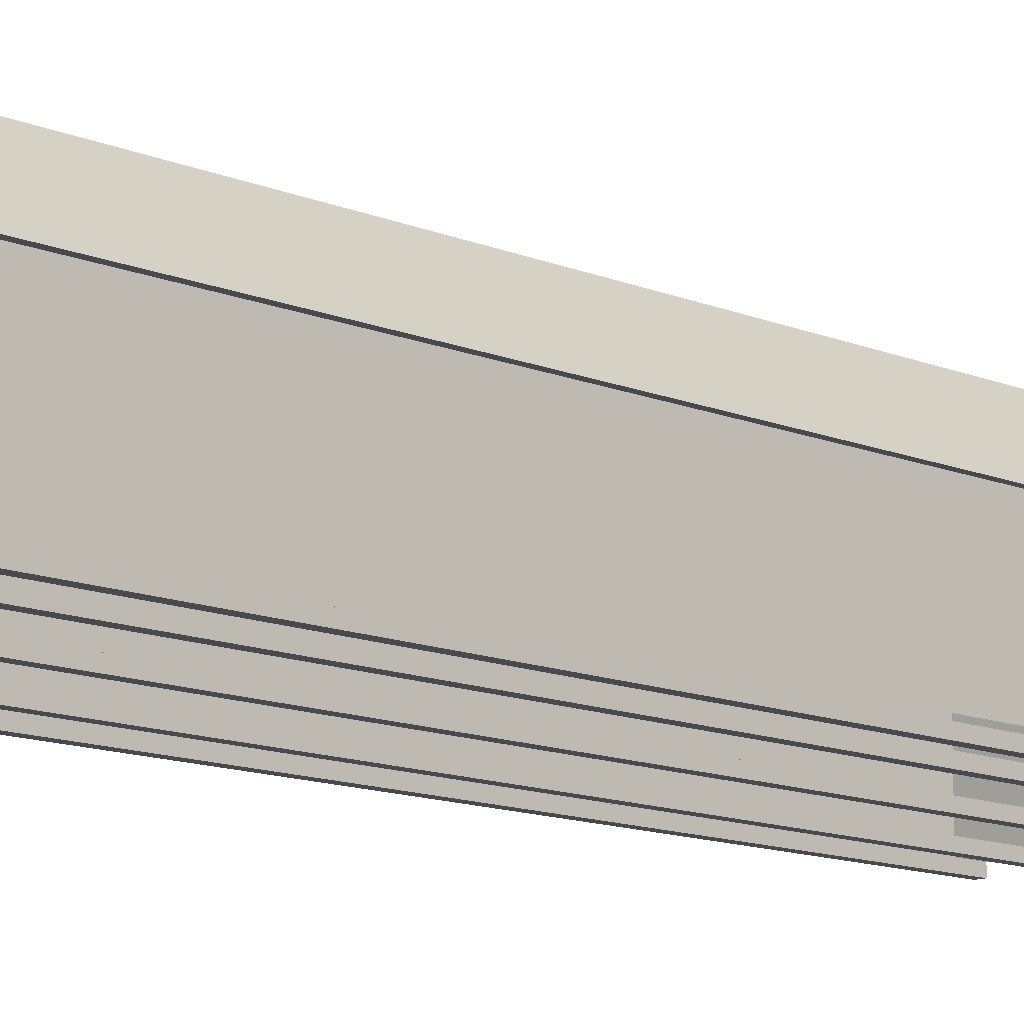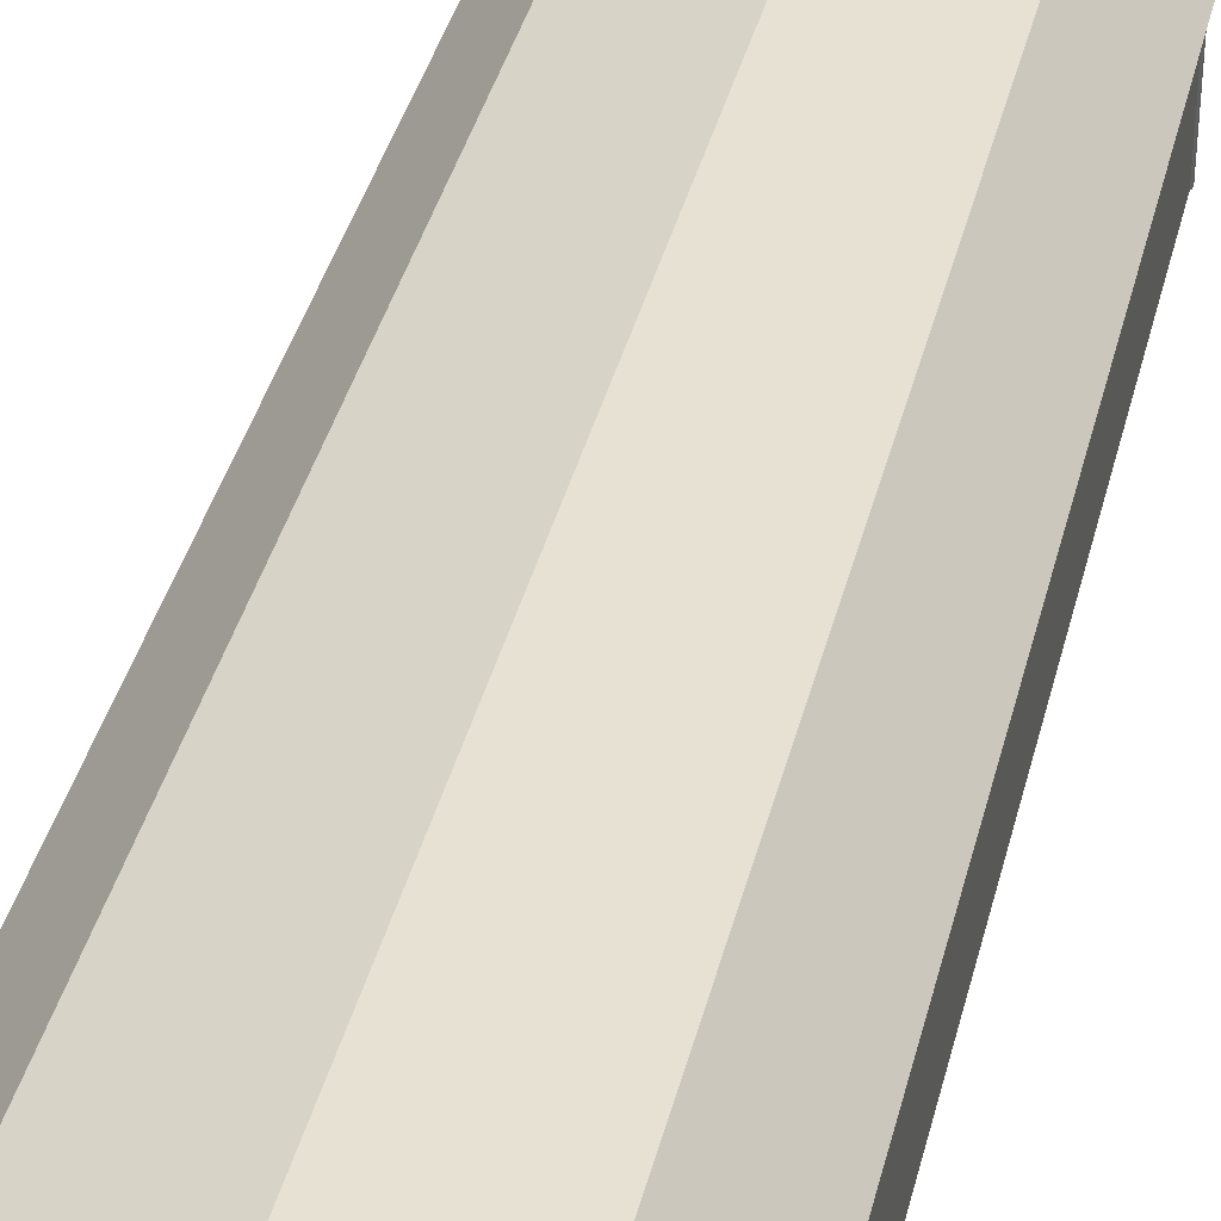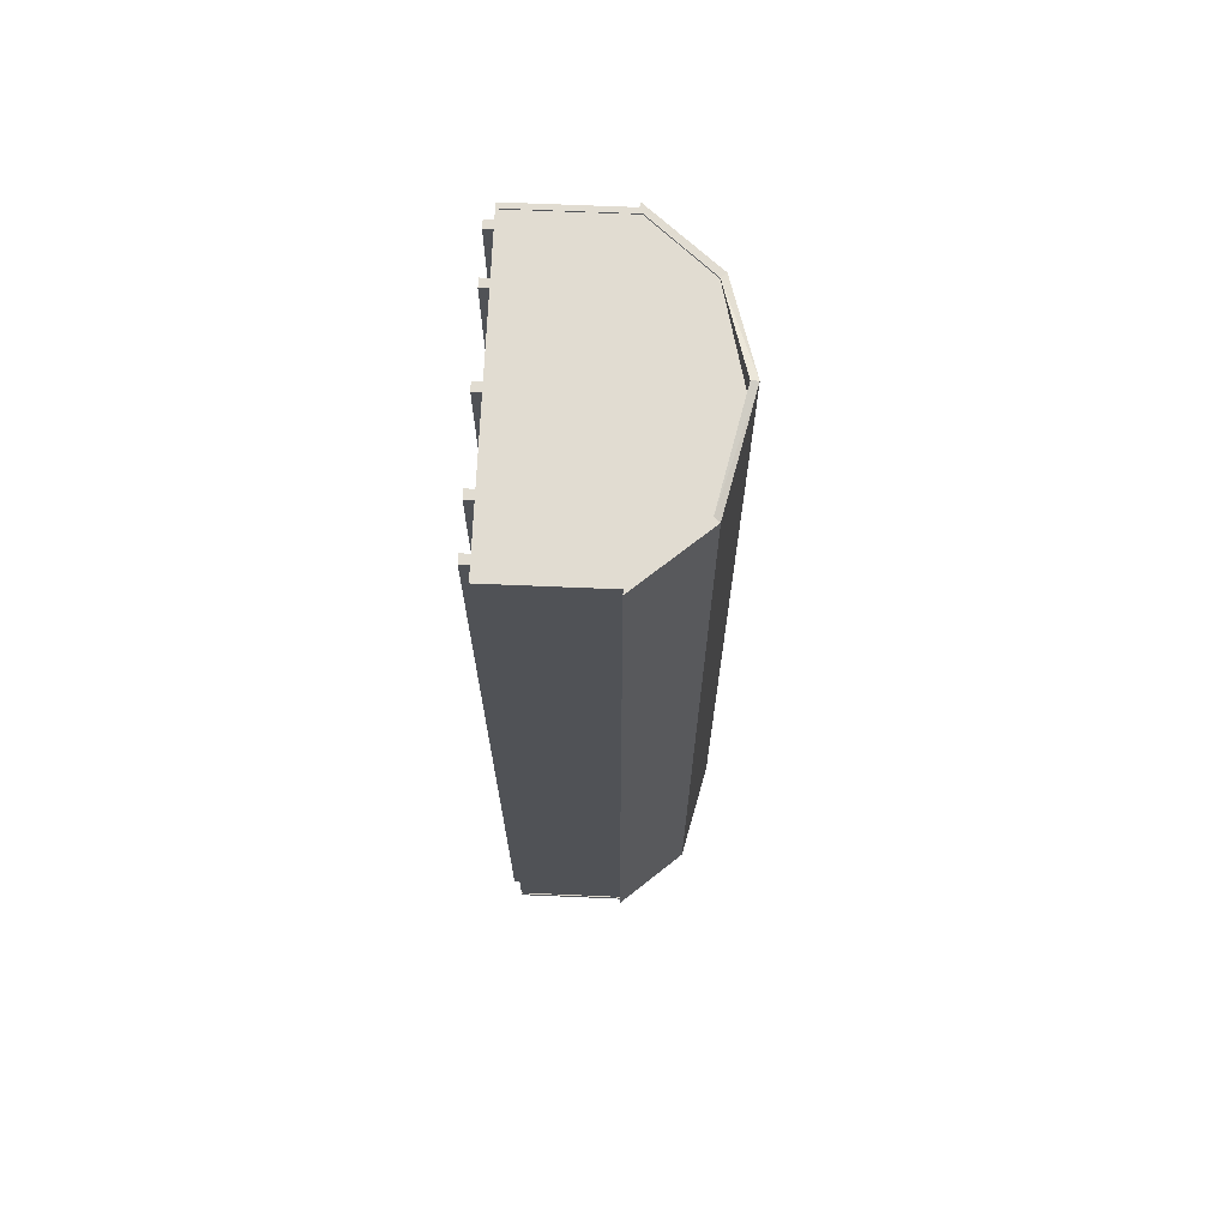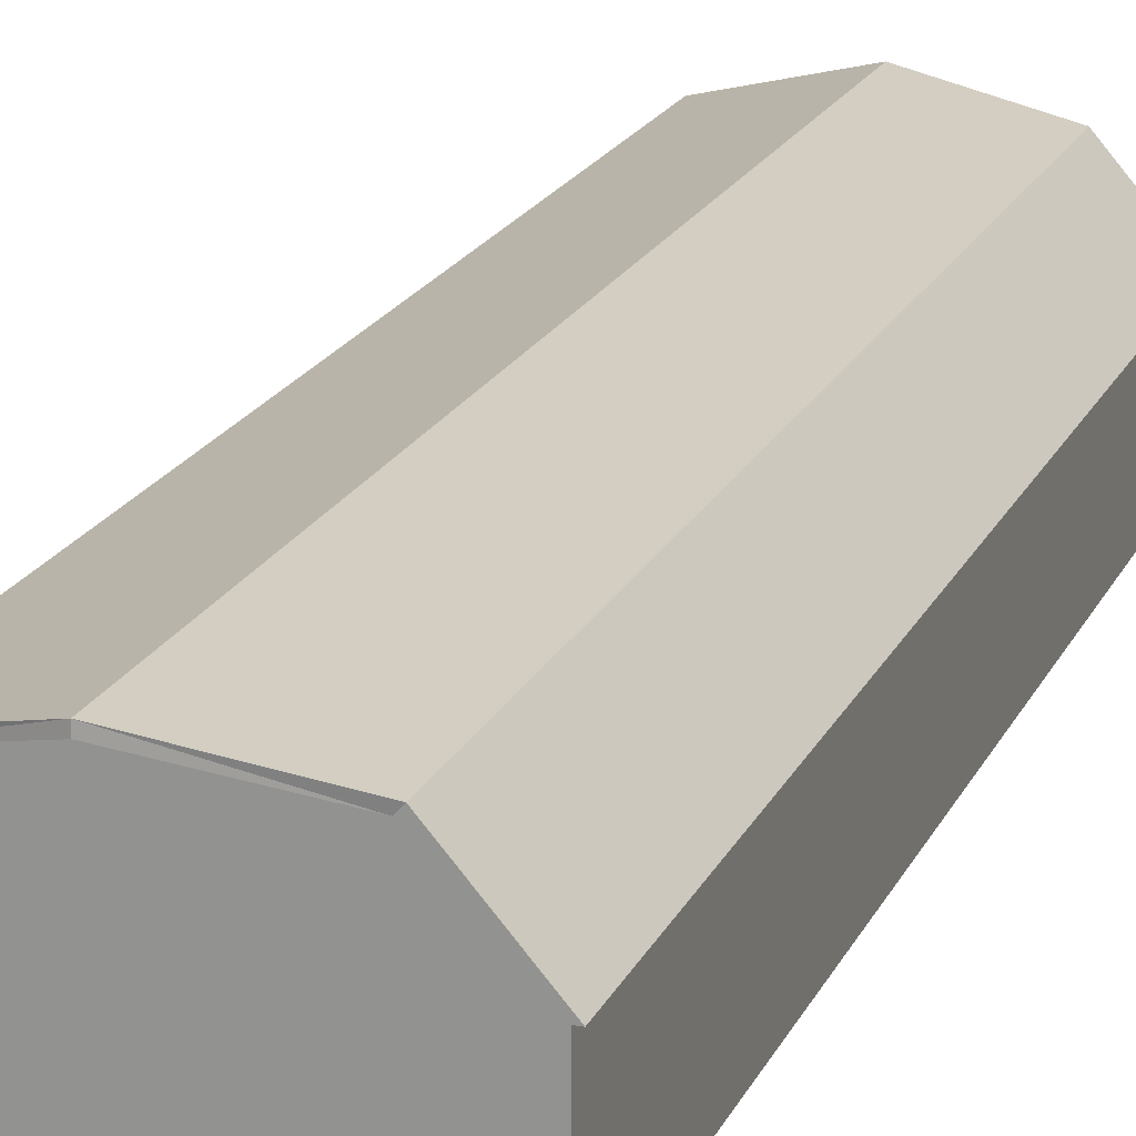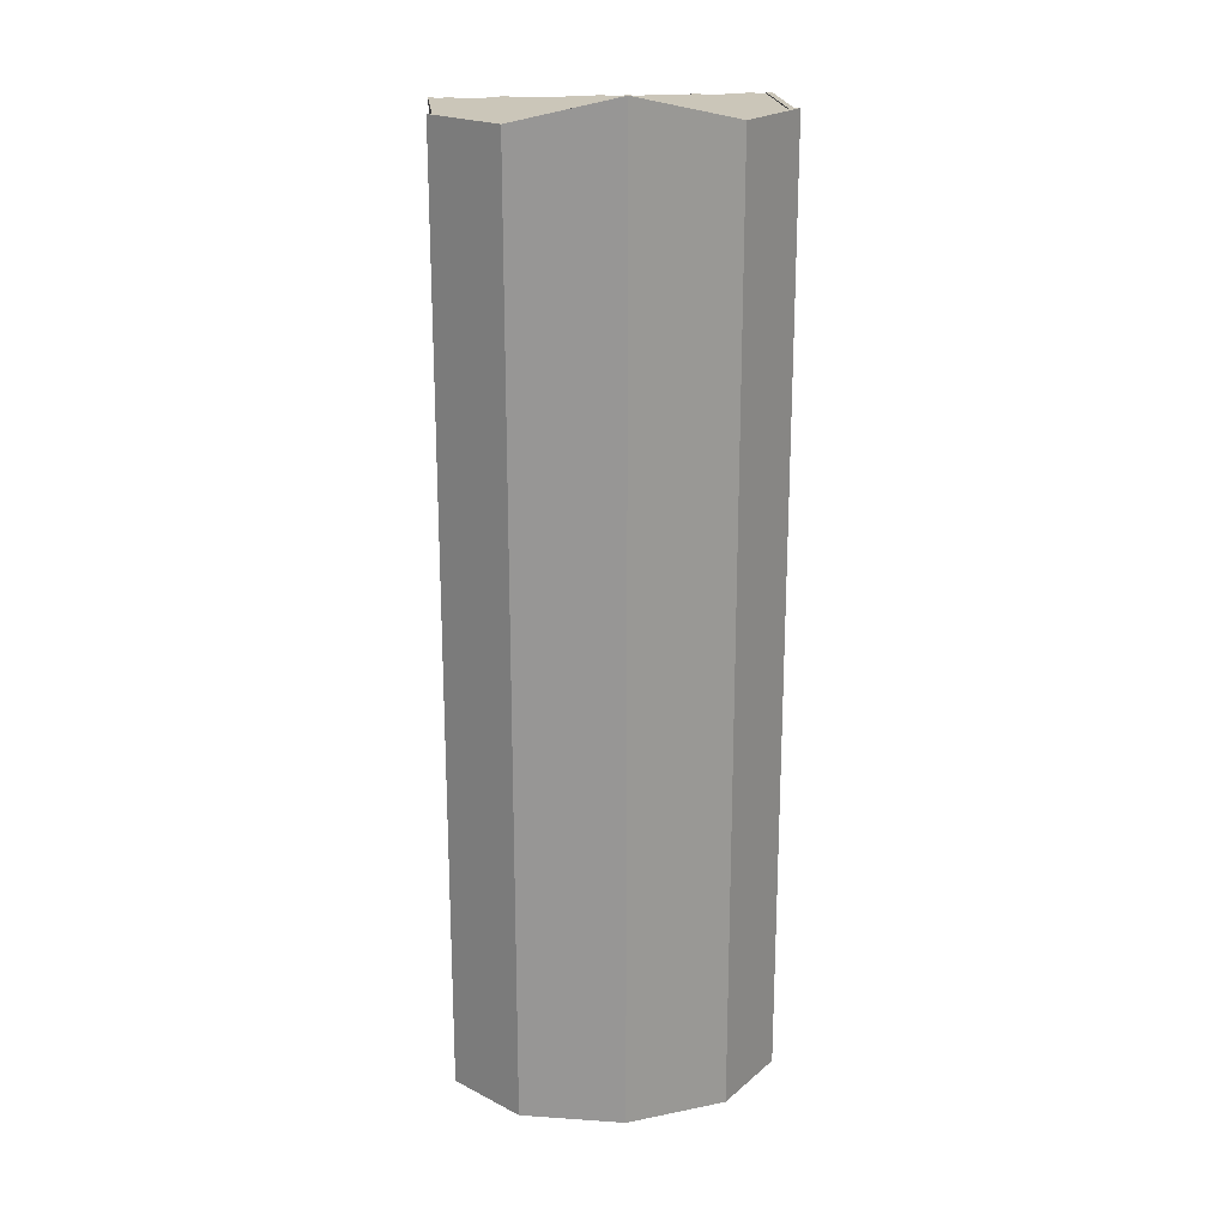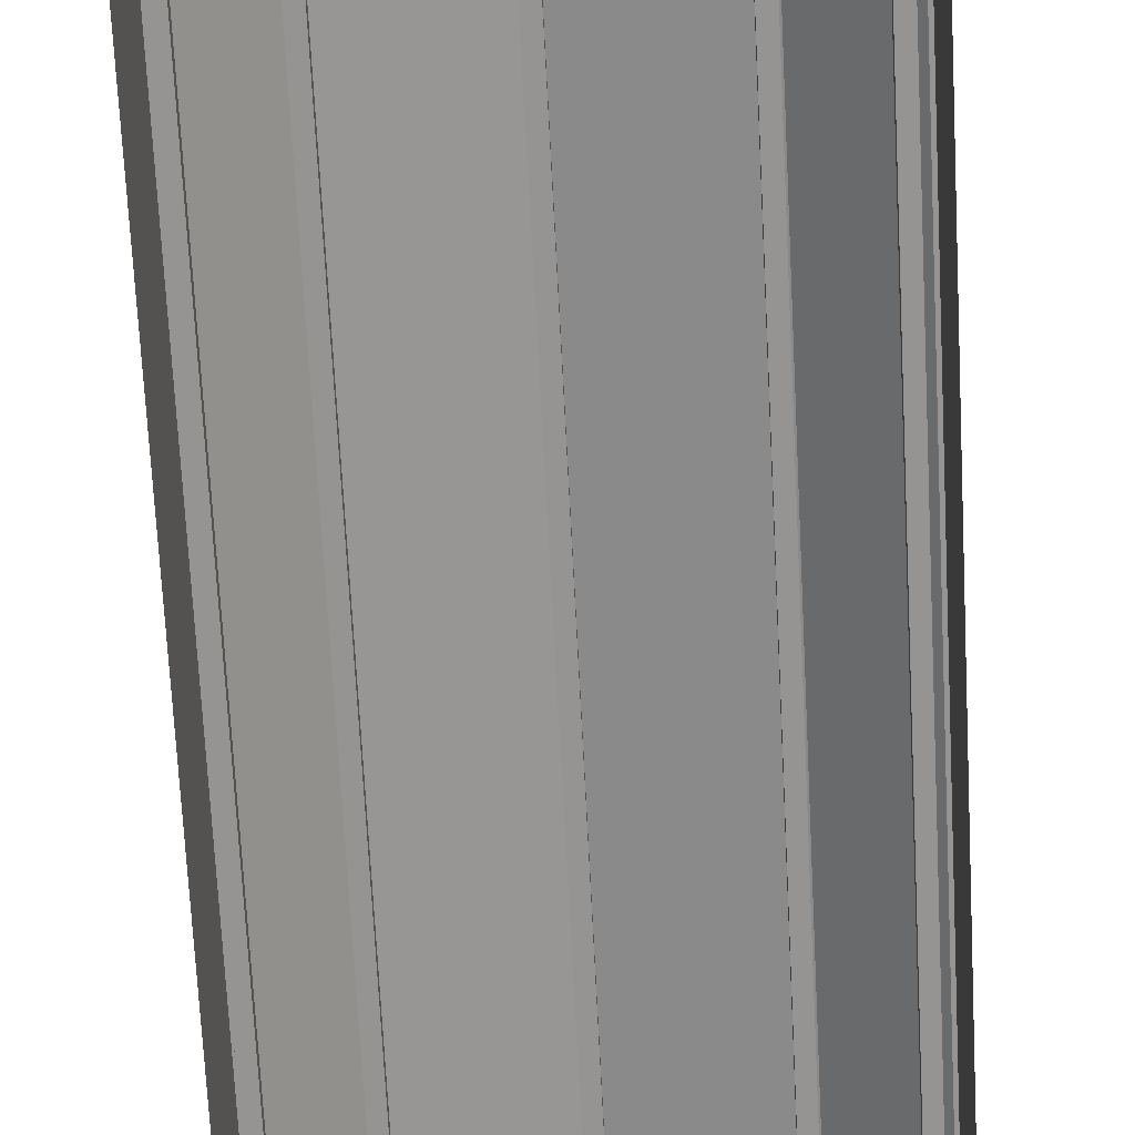
<metadata>
{"format":"obj","ext":"obj","renderer":"f3d","projection":"perspective","resolution":1024,"background":"white","views":[{"elev":-12.6,"azim":45.8,"up":"+Y"},{"elev":38.0,"azim":13.4,"up":"+Y"},{"elev":69.3,"azim":92.4,"up":"+Z"},{"elev":18.5,"azim":18.5,"up":"+Y"},{"elev":20.8,"azim":173.5,"up":"+Z"},{"elev":-67.1,"azim":2.9,"up":"+Y"}]}
</metadata>
<code>
o Mini Barn Sheds_12x36.obj
g default
v 1.125 2.097 -5.648
v 1.86 1.372 -5.648
v 1.765 1.372 -5.648
v -1.86 1.372 -5.648
v -1.18 2.157 -5.648
v -1.125 2.097 -5.648
v -1.765 1.372 -5.648
v 0 2.362 -5.648
v 0 2.442 -5.648
v 1.765 1.372 5.363
v 1.125 2.097 5.363
v 1.86 1.372 5.363
v -1.765 1.372 5.363
v -1.125 2.097 5.363
v -1.18 2.157 5.363
v -1.86 1.372 5.363
v 0 2.442 5.648
v 0 2.362 5.648
v -1.803 0.1016 -5.578
v -1.74 0.1016 -5.642
v -1.803 0.1016 -5.642
v -1.803 1.432 -5.578
v -1.803 1.432 -5.642
v -1.74 1.432 -5.642
v 1.803 0.1016 -5.578
v 1.74 0.1016 -5.642
v 1.803 0.1016 -5.642
v 1.803 1.432 -5.578
v 1.803 1.432 -5.642
v 1.74 1.432 -5.642
v -1.803 0.1016 5.293
v -1.74 0.1016 5.356
v -1.803 0.1016 5.356
v -1.803 1.432 5.293
v -1.803 1.432 5.356
v -1.74 1.432 5.356
v 1.803 0.1016 5.293
v 1.74 0.1016 5.356
v 1.803 0.1016 5.356
v 1.803 1.432 5.293
v 1.803 1.432 5.356
v 1.74 1.432 5.356
v -1.791 0.1016 -5.578
v -1.791 1.432 -5.578
v -1.791 1.432 5.293
v -1.791 0.1016 5.293
v -1.74 1.432 -5.629
v -1.74 0.1016 -5.629
v 1.74 0.1016 -5.629
v 1.74 1.432 -5.629
v 1.791 1.432 -5.578
v 1.791 0.1016 -5.578
v 1.791 0.1016 5.293
v 1.791 1.432 5.293
v -1.74 1.432 5.344
v -1.74 0.1016 5.344
v 1.74 0.1016 5.344
v 1.74 1.432 5.344
v -1.637 0.1016 5.344
v -1.637 0.1016 -5.629
v -1.535 0.1016 -5.629
v -1.535 0.1016 5.344
v -1.637 0 5.344
v -1.535 0 5.344
v -1.535 0 -5.629
v -1.637 0 -5.629
v -1.052 0.1016 5.344
v -1.052 0.1016 -5.629
v -0.9502 0.1016 -5.629
v -0.9502 0.1016 5.344
v -1.052 0 5.344
v -0.9502 0 5.344
v -0.9502 0 -5.629
v -1.052 0 -5.629
v 1.637 0.1016 5.344
v 1.637 0.1016 -5.629
v 1.535 0.1016 -5.629
v 1.535 0.1016 5.344
v 1.637 0 5.344
v 1.535 0 5.344
v 1.535 0 -5.629
v 1.637 0 -5.629
v 1.052 0.1016 5.344
v 1.052 0.1016 -5.629
v 0.9502 0.1016 -5.629
v 0.9502 0.1016 5.344
v 1.052 0 5.344
v 0.9502 0 5.344
v 0.9502 0 -5.629
v 1.052 0 -5.629
v -0.0508 0.1016 5.344
v -0.0508 0.1016 -5.629
v 0.0508 0.1016 -5.629
v 0.0508 0.1016 5.344
v -0.0508 0 5.344
v 0.0508 0 5.344
v 0.0508 0 -5.629
v -0.0508 0 -5.629
v 0 0.1016 5.344
v 0 2.362 5.344
v -1.125 0.1016 5.344
v -1.125 2.097 5.344
v 1.125 0.1016 5.344
v 1.125 2.097 5.344
v 1.791 1.372 5.344
v -1.791 1.372 5.344
v 1.791 0.1016 5.344
v -1.791 0.1016 5.344
v 0 2.362 -5.629
v 0 0.1016 -5.629
v -1.125 2.097 -5.629
v -1.125 0.1016 -5.629
v 1.125 2.097 -5.629
v 1.125 0.1016 -5.629
v 1.791 1.372 -5.629
v -1.791 1.372 -5.629
v -1.791 0.1016 -5.629
v 1.791 0.1016 -5.629
v 1.791 1.372 -5.629
v 1.791 0.1016 -5.629
v 1.791 1.372 5.344
v 1.791 0.1016 5.344
v -1.791 1.372 -5.629
v -1.791 0.1016 -5.629
v -1.791 1.372 5.344
v -1.791 0.1016 5.344
v 1.765 1.372 5.363
v 1.125 2.097 5.363
v 1.18 2.157 5.363
v 1.86 1.372 5.363
v -1.765 1.372 5.363
v -1.125 2.097 5.363
v -1.18 2.157 5.363
v -1.86 1.372 5.363
v 0 2.442 5.648
v 0 2.362 5.648
v 1.125 2.097 -5.648
v 1.18 2.157 -5.648
v 1.86 1.372 -5.648
v 1.765 1.372 -5.648
v -1.86 1.372 -5.648
v -1.18 2.157 -5.648
v -1.125 2.097 -5.648
v -1.765 1.372 -5.648
v 0 2.362 -5.648
v 0 2.442 -5.648
v -1.637 0.1016 -5.629
v -1.535 0.1016 -5.629
v -1.535 0 -5.629
v -1.637 0 -5.629
v -1.052 0.1016 -5.629
v -0.9502 0.1016 -5.629
v -0.9502 0 -5.629
v -1.052 0 -5.629
v 1.637 0.1016 -5.629
v 1.535 0.1016 -5.629
v 1.535 0 -5.629
v 1.637 0 -5.629
v 1.052 0.1016 -5.629
v 0.9502 0.1016 -5.629
v 0.9502 0 -5.629
v 1.052 0 -5.629
v -0.0508 0.1016 -5.629
v 0.0508 0.1016 -5.629
v 0.0508 0 -5.629
v -0.0508 0 -5.629
v -1.637 0.1016 5.344
v -1.535 0.1016 5.344
v -1.637 0 5.344
v -1.535 0 5.344
v -1.052 0.1016 5.344
v -0.9502 0.1016 5.344
v -1.052 0 5.344
v -0.9502 0 5.344
v 1.637 0.1016 5.344
v 1.535 0.1016 5.344
v 1.637 0 5.344
v 1.535 0 5.344
v 1.052 0.1016 5.344
v 0.9502 0.1016 5.344
v 1.052 0 5.344
v 0.9502 0 5.344
v -0.0508 0.1016 5.344
v 0.0508 0.1016 5.344
v -0.0508 0 5.344
v 0.0508 0 5.344
v 1.18 2.157 -5.648
v 1.86 1.372 -5.648
v 0 2.442 -5.648
v 1.18 2.157 5.363
v 1.86 1.372 5.363
v 0 2.442 5.648
g Shed
f 102 101 99
f 100 102 99
f 106 108 101
f 102 106 101
f 107 105 103
f 105 104 103
f 103 104 99
f 104 100 99
f 111 109 110
f 112 111 110
f 116 111 112
f 117 116 112
f 113 115 114
f 115 118 114
f 109 113 110
f 113 114 110
f 120 121 122
f 119 121 120
f 123 124 126
f 125 123 126
g Sides
f 129 128 127
f 130 129 127
f 135 136 128
f 129 135 128
f 135 133 132
f 136 135 132
f 133 134 131
f 132 133 131
f 138 139 140
f 137 138 140
f 146 138 137
f 145 146 137
f 142 143 144
f 141 142 144
f 146 145 143
f 142 146 143
g Floor
f 147 148 149
f 150 147 149
f 151 152 153
f 154 151 153
f 156 158 157
f 156 155 158
f 160 162 161
f 160 159 162
f 163 164 165
f 163 165 166
f 168 167 169
f 168 169 170
f 172 171 173
f 172 173 174
f 177 175 178
f 175 176 178
f 181 179 182
f 179 180 182
f 184 183 185
f 184 185 186
g Trim
f 25 28 52
f 28 51 52
f 27 29 25
f 29 28 25
f 30 27 26
f 30 29 27
f 50 26 49
f 50 30 26
f 24 47 48
f 20 24 48
f 21 24 20
f 23 24 21
f 23 21 19
f 22 23 19
f 22 19 43
f 44 22 43
f 31 34 46
f 34 45 46
f 35 31 33
f 35 34 31
f 36 33 32
f 36 35 33
f 56 55 32
f 55 36 32
f 42 58 57
f 42 57 38
f 39 42 38
f 41 42 39
f 37 41 39
f 40 41 37
f 40 37 53
f 54 40 53
g Floor
f 60 59 62
f 61 60 62
f 61 62 64
f 65 61 64
f 63 66 64
f 66 65 64
f 59 60 66
f 59 66 63
f 68 67 70
f 69 68 70
f 69 70 72
f 73 69 72
f 71 74 72
f 74 73 72
f 67 68 74
f 67 74 71
f 92 91 94
f 93 92 94
f 93 94 96
f 97 93 96
f 98 96 95
f 98 97 96
f 91 92 98
f 91 98 95
f 86 89 88
f 86 85 89
f 83 85 86
f 84 85 83
f 90 84 87
f 84 83 87
f 89 90 87
f 89 87 88
f 78 81 80
f 78 77 81
f 75 77 78
f 76 77 75
f 82 76 79
f 76 75 79
f 81 82 79
f 81 79 80
g Sides
f 3 12 10
f 3 2 12
g Shed
f 11 1 10
f 1 3 10
f 18 8 11
f 8 1 11
f 8 18 14
f 6 8 14
f 7 14 13
f 6 14 7
g Sides
f 16 4 13
f 4 7 13
g Roof
f 15 5 16
f 5 4 16
f 17 9 15
f 9 5 15
f 188 190 191
f 187 190 188
f 189 192 190
f 187 189 190

</code>
